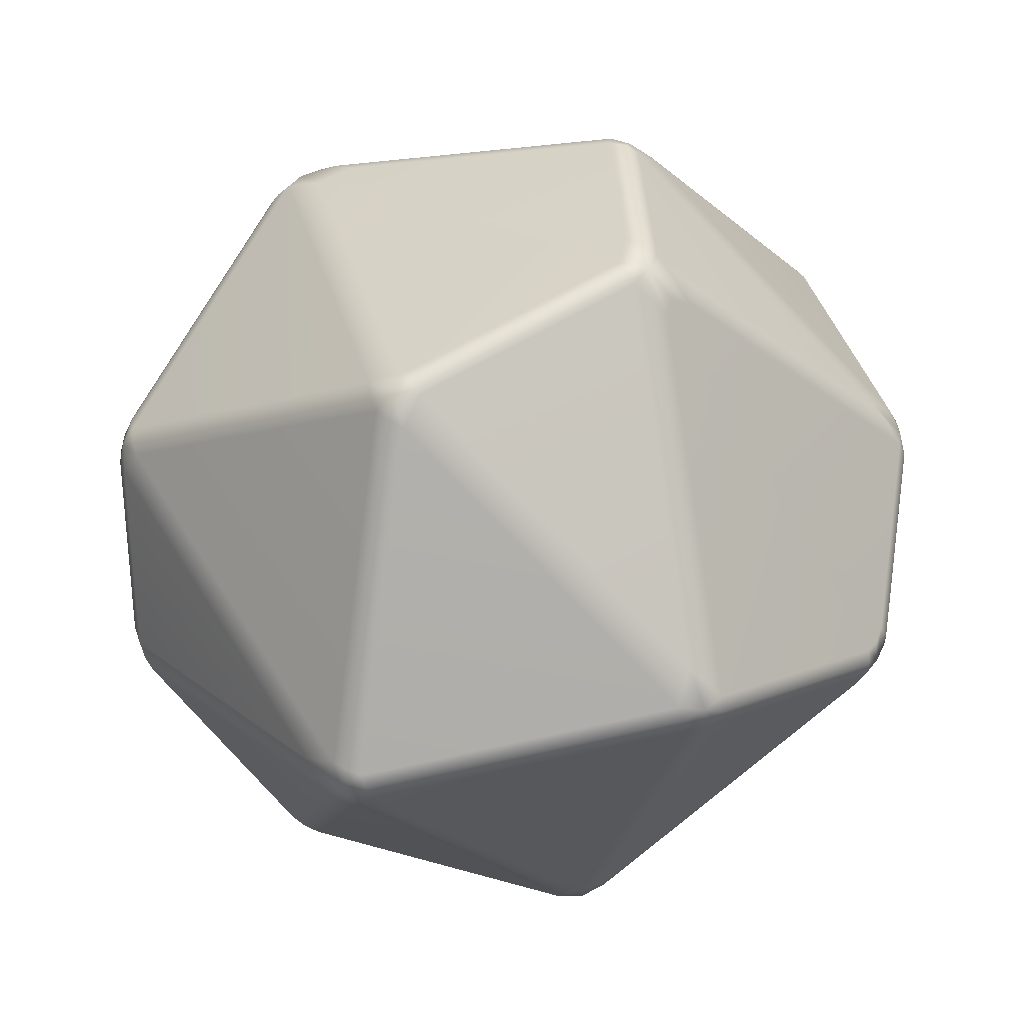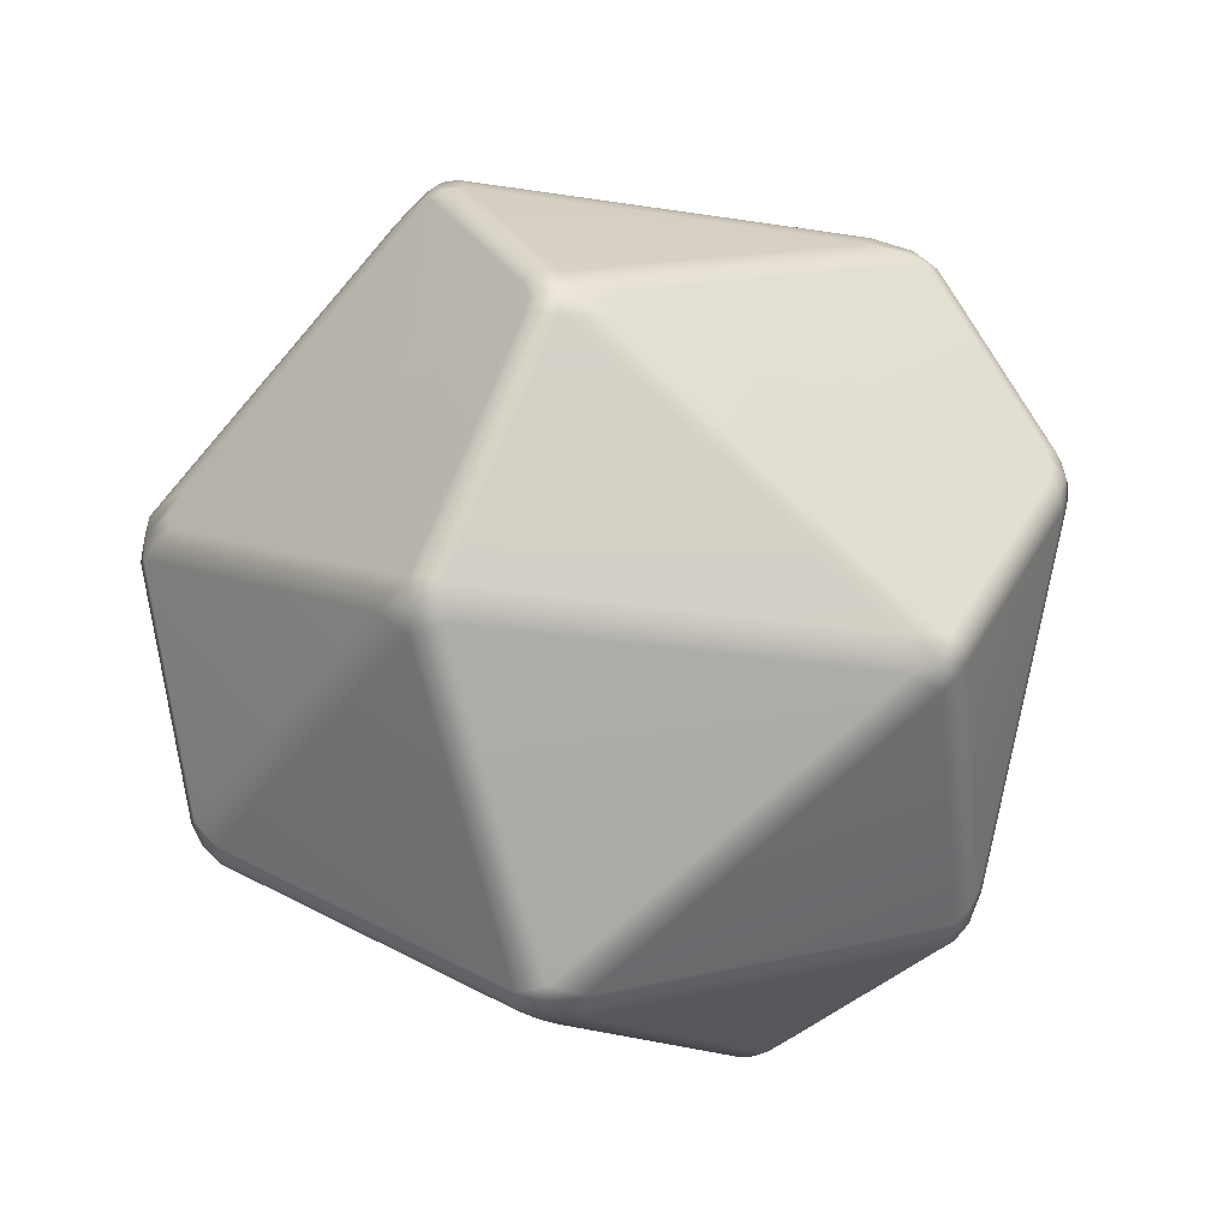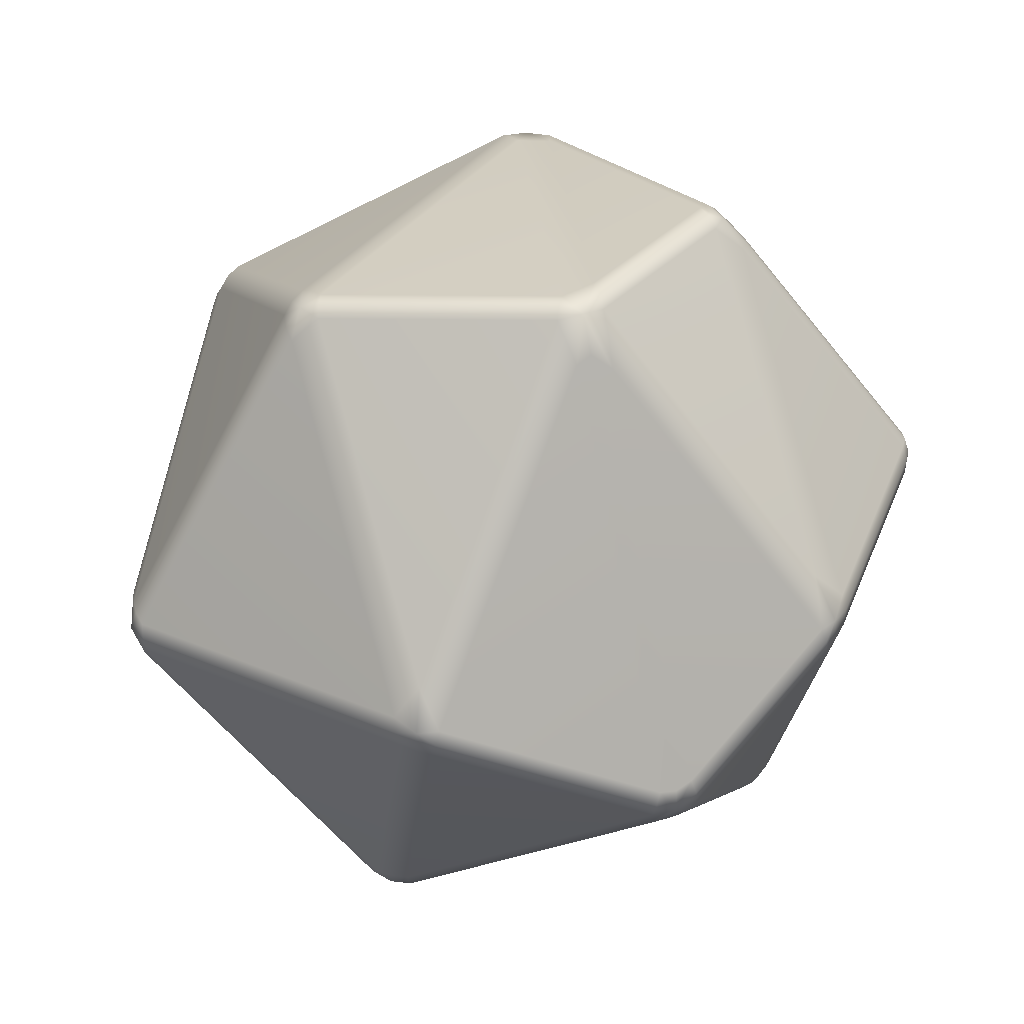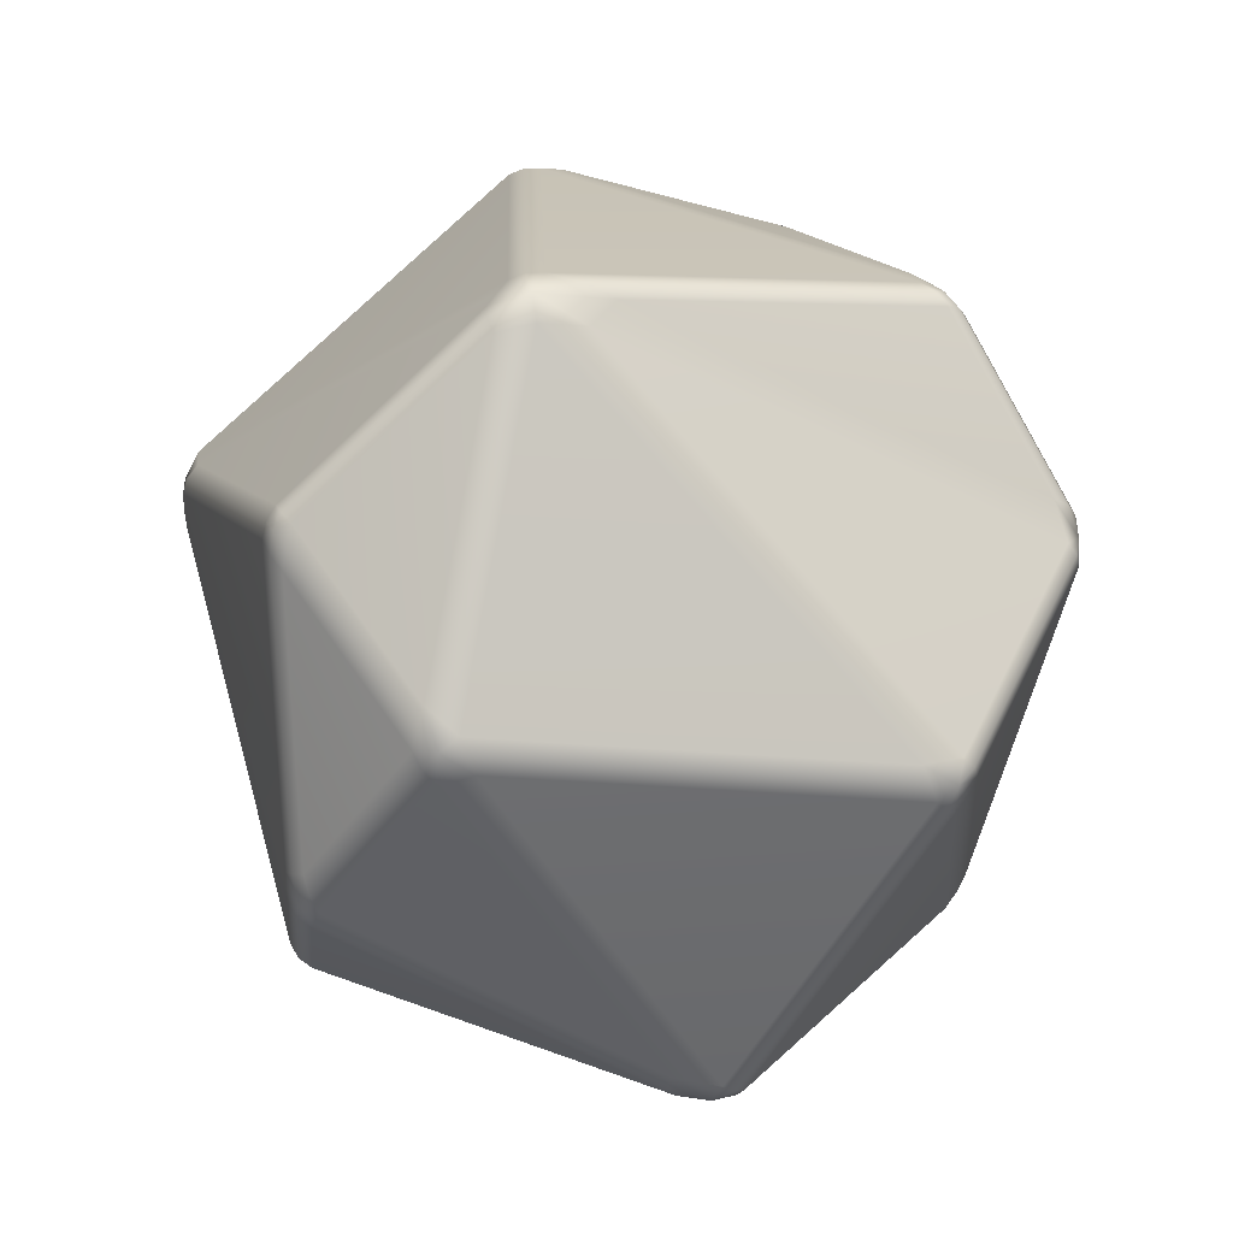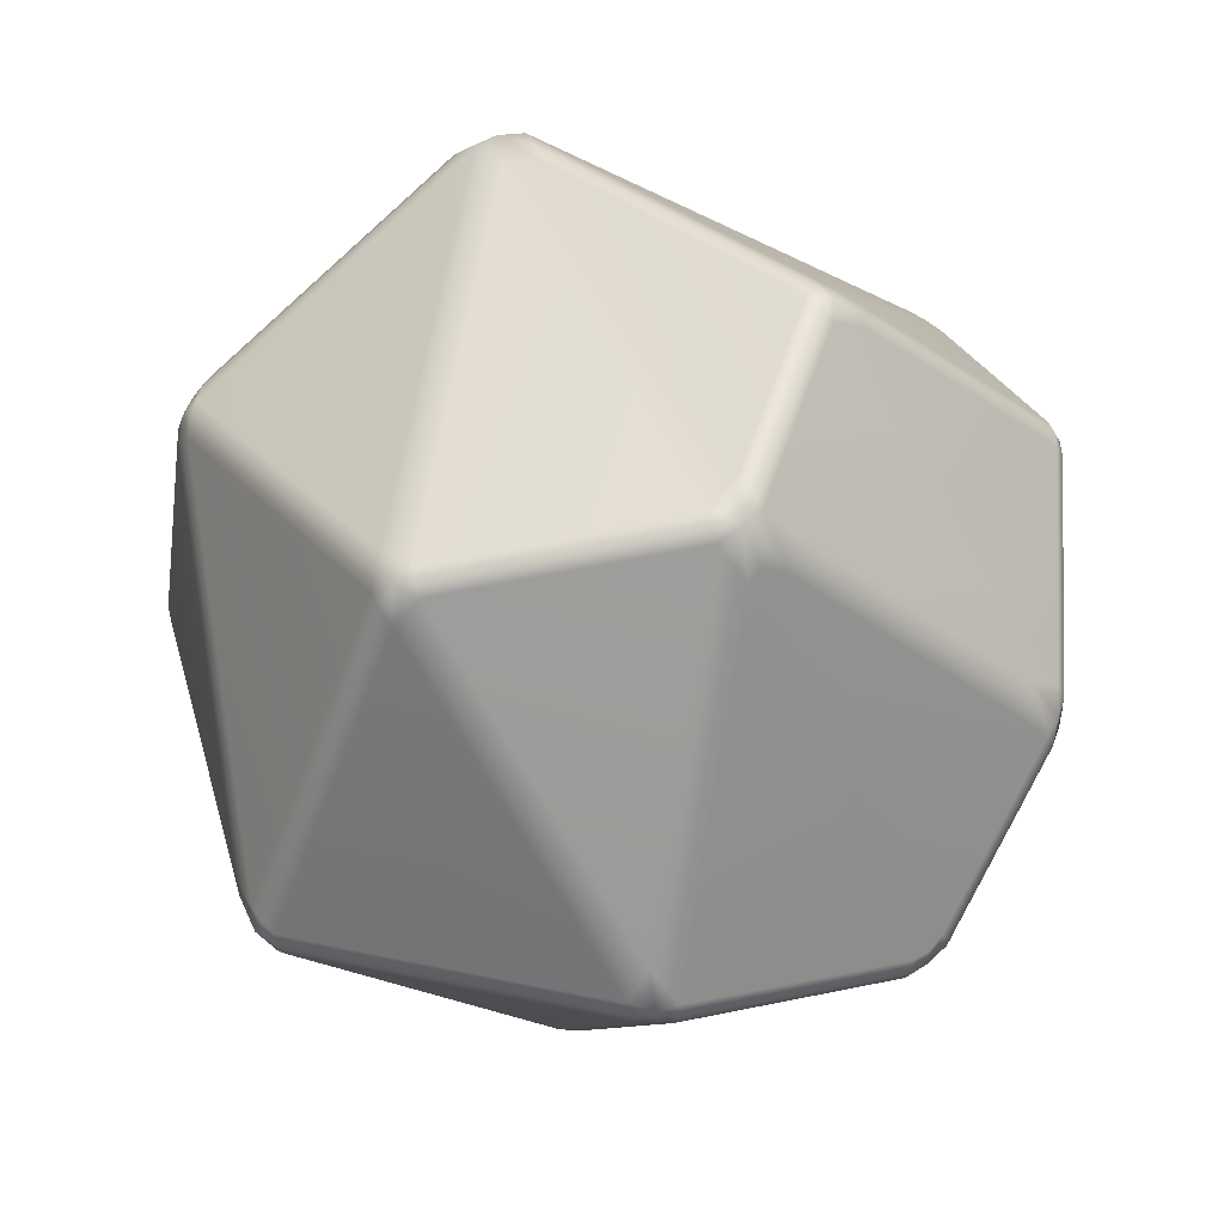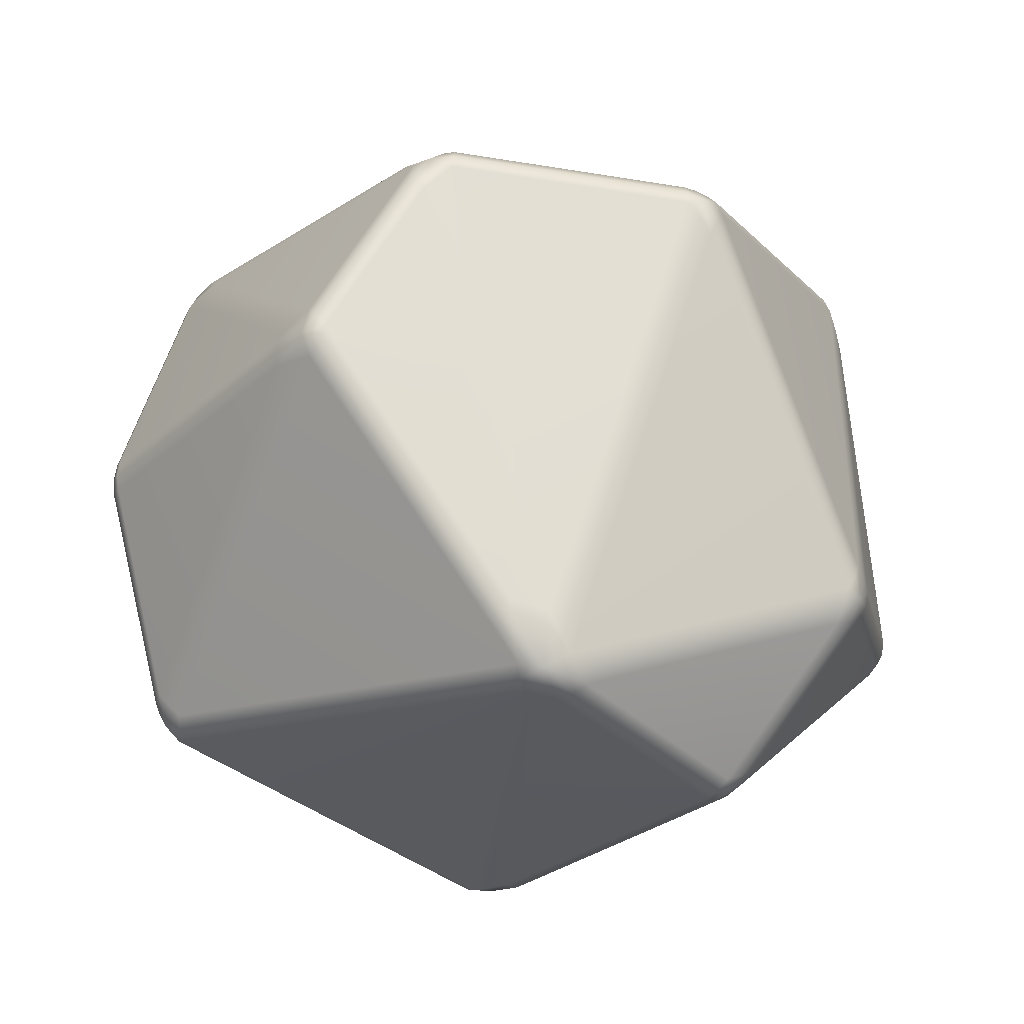
<metadata>
{"format":"obj","ext":"obj","renderer":"f3d","projection":"perspective","resolution":1024,"background":"white","views":[{"elev":47.5,"azim":31.1,"up":"+Z"},{"elev":-34.6,"azim":96.5,"up":"+Y"},{"elev":46.8,"azim":70.7,"up":"+Z"},{"elev":-17.2,"azim":-49.7,"up":"+Y"},{"elev":67.2,"azim":52.9,"up":"+Z"},{"elev":48.4,"azim":-116.2,"up":"+Z"}]}
</metadata>
<code>
o Icosphere.003
v -0.1769 -0.7062 -0.7983
v -0.2476 -0.7177 -0.7683
v -0.2761 -0.6643 -0.808
v -0.2226 -0.6168 -0.8507
v -0.1448 -0.6423 -0.8499
v -0.2123 -0.7155 -0.7848
v -0.2222 -0.6824 -0.8236
v -0.2656 -0.696 -0.7922
v -0.2514 -0.6415 -0.833
v -0.184 -0.6305 -0.8538
v -0.16 -0.6779 -0.8281
v 0.0615 0.4891 0.7644
v 0.07896 0.5559 0.6974
v 0.02134 0.5955 0.6614
v -0.04276 0.5364 0.7277
v -0.01221 0.4801 0.7731
v 0.07072 0.523 0.7316
v 0.01453 0.5295 0.7481
v 0.0511 0.5804 0.683
v -0.01111 0.5672 0.6952
v -0.03079 0.5117 0.7568
v 0.02538 0.4869 0.7773
v -0.5684 0.2252 -0.8692
v -0.6184 0.2805 -0.8304
v -0.6401 0.327 -0.7621
v -0.5765 0.3923 -0.8311
v -0.5197 0.3991 -0.8742
v -0.4354 0.3479 -0.9176
v -0.5236 0.2993 -0.9137
v -0.5945 0.2525 -0.8508
v -0.5689 0.3419 -0.8811
v -0.6354 0.3051 -0.7991
v -0.6089 0.3601 -0.7968
v -0.5515 0.4012 -0.8563
v -0.4776 0.3748 -0.8976
v -0.4803 0.3247 -0.9213
v -0.548 0.2613 -0.895
v 0.4605 0.4798 -0.8585
v 0.4434 0.5409 -0.8107
v 0.4641 0.5868 -0.7328
v 0.5311 0.5507 -0.7104
v 0.5834 0.4891 -0.71
v 0.5285 0.4721 -0.824
v 0.4518 0.5116 -0.8363
v 0.5109 0.5222 -0.8008
v 0.4547 0.5681 -0.7745
v 0.4989 0.5707 -0.7222
v 0.5592 0.5215 -0.7108
v 0.5602 0.4819 -0.7692
v 0.4983 0.4783 -0.8482
v 0.7508 0.4891 0.2594
v 0.8422 0.4721 0.172
v 0.8507 0.4891 0.1016
v 0.805 0.5507 0.121
v 0.7719 0.5559 0.1896
v 0.7999 0.4819 0.219
v 0.8228 0.517 0.1668
v 0.8543 0.4829 0.1383
v 0.8298 0.5215 0.1107
v 0.793 0.5588 0.1571
v 0.7618 0.523 0.2251
v -0.1661 1.009 -0.2927
v -0.2191 1.008 -0.2434
v -0.2015 1.005 -0.1645
v -0.1244 1.026 -0.1575
v -0.1175 1.033 -0.2387
v -0.196 1.014 -0.2717
v -0.1709 1.035 -0.2273
v -0.2144 1.012 -0.2028
v -0.1633 1.017 -0.1603
v -0.1199 1.037 -0.1973
v -0.1409 1.025 -0.2685
v 0.09624 -1.017 -0.05834
v 0.1736 -1.011 -0.07477
v 0.2267 -1.011 -0.008364
v 0.2027 -1.01 0.06078
v 0.1278 -1.013 0.06284
v 0.0364 -0.9972 -0.000752
v 0.1349 -1.018 -0.06805
v 0.1588 -1.033 0.006681
v 0.202 -1.015 -0.04306
v 0.2187 -1.016 0.02763
v 0.1655 -1.017 0.06561
v 0.08122 -1.007 0.03184
v 0.06476 -1.012 -0.02967
v 0.04772 -0.5527 0.7112
v 0.05093 -0.4876 0.7639
v -0.01154 -0.461 0.7767
v -0.08891 -0.485 0.7319
v -0.0296 -0.5476 0.7233
v 0.0506 -0.5217 0.7393
v -0.005422 -0.5142 0.7584
v 0.02055 -0.4762 0.7785
v -0.05175 -0.4733 0.7571
v -0.06198 -0.5194 0.7313
v 0.009313 -0.5555 0.7211
v 0.7734 -0.5527 0.1884
v 0.8007 -0.5507 0.12
v 0.847 -0.4876 0.1115
v 0.8393 -0.4675 0.1794
v 0.7608 -0.4876 0.2525
v 0.791 -0.557 0.1557
v 0.8221 -0.5157 0.1704
v 0.8263 -0.5211 0.115
v 0.8508 -0.4794 0.1469
v 0.8032 -0.4785 0.219
v 0.7684 -0.5217 0.2222
v -0.7622 -0.5476 0.1865
v -0.819 -0.485 0.197
v -0.8702 -0.4281 0.1514
v -0.8532 -0.5056 0.1073
v -0.7977 -0.5615 0.1152
v -0.7933 -0.5194 0.1955
v -0.8328 -0.5134 0.1562
v -0.848 -0.4574 0.1768
v -0.8659 -0.4682 0.1301
v -0.8297 -0.5378 0.1117
v -0.7808 -0.5565 0.1516
v -0.6384 -0.7432 -0.3708
v -0.6802 -0.73 -0.3056
v -0.7424 -0.6645 -0.2896
v -0.721 -0.6463 -0.3631
v -0.6696 -0.69 -0.4077
v -0.6609 -0.7409 -0.3383
v -0.697 -0.7099 -0.3512
v -0.7156 -0.7014 -0.2971
v -0.7356 -0.6568 -0.3279
v -0.6965 -0.6685 -0.3864
v -0.6578 -0.7216 -0.3933
v 0.5262 -0.5507 -0.7366
v 0.4697 -0.5562 -0.7947
v 0.4759 -0.4983 -0.8464
v 0.5347 -0.4675 -0.8189
v 0.58 -0.4876 -0.7217
v 0.4998 -0.557 -0.7672
v 0.5221 -0.5174 -0.8023
v 0.4737 -0.5308 -0.8246
v 0.509 -0.4844 -0.8388
v 0.5612 -0.4785 -0.7723
v 0.5556 -0.5211 -0.7299
v 0.9985 0.09359 -0.04723
v 1.003 0.01359 -0.05318
v 1.011 -0.006018 -0.1213
v 0.9651 0.01359 -0.2192
v 0.949 0.09359 -0.2411
v 1.009 0.1061 -0.1202
v 1.007 0.05269 -0.05905
v 1.015 0.05282 -0.1229
v 1.015 0.001872 -0.08581
v 0.9918 0.00282 -0.1723
v 0.9738 0.05085 -0.2069
v 0.9832 0.1011 -0.1829
v 1.011 0.1022 -0.0822
v 0.3213 0.1061 0.8463
v 0.2345 0.1164 0.8509
v 0.2642 0.02702 0.8616
v 0.323 -0.006018 0.8477
v 0.402 0.01359 0.774
v 0.4179 0.09359 0.752
v 0.2787 0.1135 0.8571
v 0.3247 0.05632 0.8505
v 0.2496 0.07172 0.8555
v 0.2944 0.008596 0.8628
v 0.3656 0.002821 0.8139
v 0.393 0.05085 0.7861
v 0.373 0.1011 0.8025
v -0.8898 0.3235 0.3144
v -0.9014 0.2573 0.3449
v -0.8536 0.2747 0.4115
v -0.7605 0.2832 0.4628
v -0.7034 0.3509 0.4859
v -0.8228 0.3905 0.4034
v -0.8457 0.3886 0.3292
v -0.9029 0.292 0.3305
v -0.8562 0.3397 0.4019
v -0.8808 0.2651 0.3808
v -0.8086 0.2786 0.44
v -0.7316 0.3171 0.4736
v -0.7664 0.3741 0.4511
v -0.8383 0.3947 0.3674
v -0.8683 0.3564 0.3217
v -1.016 -0.01168 -0.1111
v -1.009 -0.07125 -0.1542
v -1.002 -0.1457 -0.1011
v -1.021 -0.06209 -0.06055
v -1.018 -0.04014 -0.1355
v -1.025 -0.06665 -0.1082
v -1.009 -0.1099 -0.1292
v -1.016 -0.1052 -0.08011
v -1.026 -0.03522 -0.08499
v 0.2993 0.09879 -1.076
v 0.3684 0.09359 -1.04
v 0.3641 0.01359 -1.046
v 0.3092 -0.02832 -1.069
v 0.2587 0.03408 -1.083
v 0.3376 0.09858 -1.065
v 0.3209 0.0466 -1.08
v 0.3597 0.05269 -1.052
v 0.3403 -0.008945 -1.064
v 0.2837 0.001868 -1.079
v 0.2782 0.06752 -1.085
v 0.3536 0.9112 0.1682
v 0.3787 0.9128 0.0993
v 0.3123 0.9474 0.07357
v 0.2901 0.9432 0.1436
v 0.3707 0.9175 0.1355
v 0.3363 0.9403 0.1266
v 0.3468 0.932 0.0858
v 0.3022 0.9533 0.1094
v 0.3228 0.9319 0.1595
f 3 123 23
f 4 29 195
f 121 111 184
f 99 134 143
f 154 51 12
f 65 14 205
f 171 155 16
f 191 28 38
f 146 42 53
f 145 192 43
f 54 41 203
f 24 122 183
f 204 40 66
f 159 141 52
f 39 27 62
f 26 173 63
f 13 55 202
f 172 15 64
f 98 75 130
f 73 119 2
f 182 167 25
f 185 110 168
f 133 193 144
f 88 156 170
f 109 89 169
f 100 142 158
f 132 5 194
f 76 97 86
f 87 101 157
f 120 78 112
f 77 90 108
f 1 6 7 11
f 2 8 7 6
f 3 9 7 8
f 4 10 7 9
f 5 11 7 10
f 12 17 18 22
f 13 19 18 17
f 14 20 18 19
f 15 21 18 20
f 16 22 18 21
f 23 30 31 37
f 24 32 31 30
f 25 33 31 32
f 26 34 31 33
f 27 35 31 34
f 28 36 31 35
f 29 37 31 36
f 38 44 45 50
f 39 46 45 44
f 40 47 45 46
f 41 48 45 47
f 42 49 45 48
f 43 50 45 49
f 51 56 57 61
f 52 58 57 56
f 53 59 57 58
f 54 60 57 59
f 55 61 57 60
f 62 67 68 72
f 63 69 68 67
f 64 70 68 69
f 65 71 68 70
f 66 72 68 71
f 73 79 80 85
f 74 81 80 79
f 75 82 80 81
f 76 83 80 82
f 77 84 80 83
f 78 85 80 84
f 86 91 92 96
f 87 93 92 91
f 88 94 92 93
f 89 95 92 94
f 90 96 92 95
f 97 102 103 107
f 98 104 103 102
f 99 105 103 104
f 100 106 103 105
f 101 107 103 106
f 108 113 114 118
f 109 115 114 113
f 110 116 114 115
f 111 117 114 116
f 112 118 114 117
f 119 124 125 129
f 120 126 125 124
f 121 127 125 126
f 122 128 125 127
f 123 129 125 128
f 130 135 136 140
f 131 137 136 135
f 132 138 136 137
f 133 139 136 138
f 134 140 136 139
f 141 147 148 153
f 142 149 148 147
f 143 150 148 149
f 144 151 148 150
f 145 152 148 151
f 146 153 148 152
f 154 160 161 166
f 155 162 161 160
f 156 163 161 162
f 157 164 161 163
f 158 165 161 164
f 159 166 161 165
f 167 174 175 181
f 168 176 175 174
f 169 177 175 176
f 170 178 175 177
f 171 179 175 178
f 172 180 175 179
f 173 181 175 180
f 182 186 187 190
f 183 188 187 186
f 184 189 187 188
f 185 190 187 189
f 191 196 197 201
f 192 198 197 196
f 193 199 197 198
f 194 200 197 199
f 195 201 197 200
f 202 206 207 210
f 203 208 207 206
f 204 209 207 208
f 205 210 207 209
f 1 74 79 6
f 6 79 73 2
f 123 3 8 129
f 129 8 2 119
f 29 4 9 37
f 37 9 3 23
f 182 25 32 186
f 186 32 24 183
f 55 13 17 61
f 61 17 12 51
f 173 26 33 181
f 181 33 25 167
f 27 39 44 35
f 35 44 38 28
f 41 54 59 48
f 48 59 53 42
f 205 14 19 210
f 210 19 13 202
f 66 40 46 72
f 72 46 39 62
f 101 87 91 107
f 107 91 86 97
f 134 99 104 140
f 140 104 98 130
f 89 109 113 95
f 95 113 108 90
f 111 121 126 117
f 117 126 120 112
f 5 132 137 11
f 11 137 131 1
f 52 141 153 58
f 58 153 146 53
f 133 144 150 139
f 139 150 143 134
f 16 155 160 22
f 22 160 154 12
f 100 158 164 106
f 106 164 157 101
f 88 170 177 94
f 94 177 169 89
f 110 185 189 116
f 116 189 184 111
f 43 192 196 50
f 50 196 191 38
f 4 195 200 10
f 10 200 194 5
f 65 205 209 71
f 71 209 204 66
f 203 41 47 208
f 208 47 40 204
f 62 27 34 67
f 67 34 26 63
f 63 173 180 69
f 69 180 172 64
f 64 15 20 70
f 70 20 14 65
f 202 55 60 206
f 206 60 54 203
f 145 43 49 152
f 152 49 42 146
f 144 193 198 151
f 151 198 192 145
f 195 29 36 201
f 201 36 28 191
f 171 16 21 179
f 179 21 15 172
f 170 156 162 178
f 178 162 155 171
f 159 52 56 166
f 166 56 51 154
f 158 142 147 165
f 165 147 141 159
f 193 133 138 199
f 199 138 132 194
f 23 123 128 30
f 30 128 122 24
f 183 122 127 188
f 188 127 121 184
f 185 168 174 190
f 190 174 167 182
f 168 110 115 176
f 176 115 109 169
f 156 88 93 163
f 163 93 87 157
f 142 100 105 149
f 149 105 99 143
f 74 131 135 81
f 81 135 130 75
f 119 73 85 124
f 124 85 78 120
f 112 78 84 118
f 118 84 77 108
f 97 76 82 102
f 102 82 75 98
f 76 86 96 83
f 83 96 90 77
f 74 1 131

</code>
